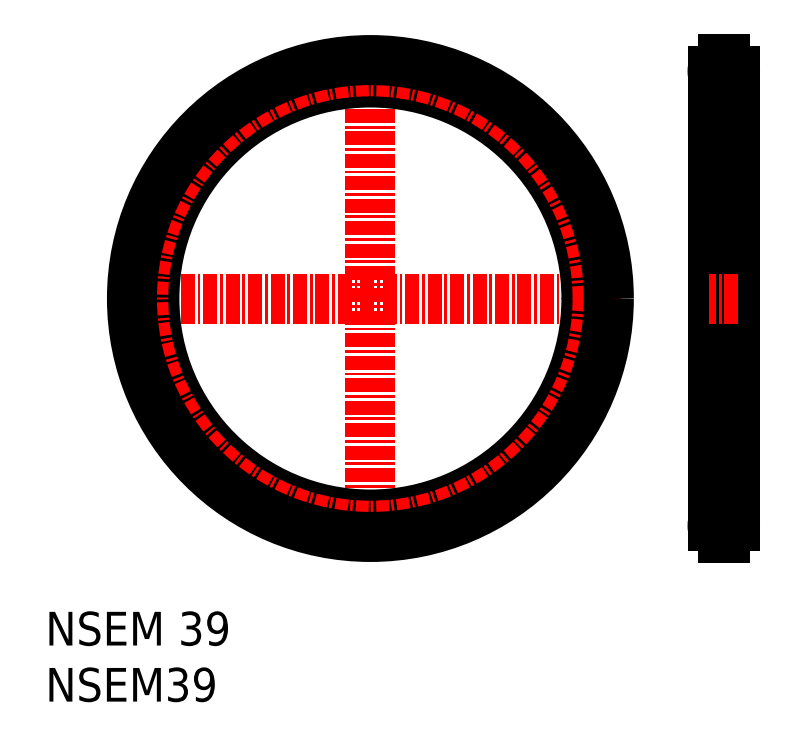
<metadata>
{"format":"dxf","ext":"dxf","renderer":"ezdxf+matplotlib","layout":"modelspace","background":"white","min_lineweight":24,"dpi":150}
</metadata>
<code>
0
SECTION
2
ENTITIES
0
INSERT
8
0
2
*U2
10
0
20
0
30
0
0
INSERT
8
0
2
*U3
10
0
20
0
30
0
0
LINE
8
CENTER
10
60.46
20
57.47
30
0
11
60.46
21
14.37
31
0
0
LINE
8
0
10
61.46
20
56.17
30
0
11
61.46
21
15.67
31
0
0
LINE
8
0
10
59.46
20
56.17
30
0
11
59.46
21
15.67
31
0
0
LINE
8
CENTER
10
61.76
20
15.67
30
0
11
59.16
21
15.67
31
0
0
LINE
8
CENTER
10
61.76
20
35.92
30
0
11
59.16
21
35.92
31
0
0
LINE
8
CENTER
10
51.32
20
35.92
30
0
11
6.616
21
35.92
31
0
0
LINE
8
CENTER
10
28.97
20
13.57
30
0
11
28.97
21
58.27
31
0
0
LINE
8
CENTER
10
61.76
20
56.17
30
0
11
59.16
21
56.17
31
0
0
ARC
8
0
10
60.46
20
15.67
30
0
40
1
50
94.3
51
265.7
0
LINE
8
0
10
60.39
20
16.77
30
0
11
60.39
21
16.67
31
0
0
LINE
8
0
10
60.54
20
16.77
30
0
11
60.54
21
16.67
31
0
0
LINE
8
0
10
60.54
20
14.68
30
0
11
60.54
21
14.57
31
0
0
LINE
8
0
10
60.39
20
14.68
30
0
11
60.39
21
14.57
31
0
0
ARC
8
0
10
60.46
20
15.67
30
0
40
1
50
274.3
51
85.7
0
LINE
8
0
10
60.39
20
14.57
30
0
11
60.54
21
14.57
31
0
0
LINE
8
0
10
60.39
20
16.77
30
0
11
60.54
21
16.77
31
0
0
LINE
8
0
10
60.54
20
55.07
30
0
11
60.54
21
55.18
31
0
0
LINE
8
0
10
60.54
20
57.17
30
0
11
60.54
21
57.27
31
0
0
LINE
8
0
10
60.39
20
55.07
30
0
11
60.39
21
55.18
31
0
0
LINE
8
0
10
60.39
20
57.17
30
0
11
60.39
21
57.27
31
0
0
ARC
8
0
10
60.46
20
56.17
30
0
40
1
50
94.3
51
265.7
0
ARC
8
0
10
60.46
20
56.17
30
0
40
1
50
274.3
51
85.7
0
LINE
8
0
10
60.39
20
57.27
30
0
11
60.54
21
57.27
31
0
0
LINE
8
0
10
60.39
20
55.07
30
0
11
60.54
21
55.07
31
0
0
CIRCLE
8
0
10
28.97
20
35.92
30
0
40
19.25
0
CIRCLE
8
CENTER
10
28.97
20
35.92
30
0
40
20.25
0
CIRCLE
8
0
10
28.97
20
35.92
30
0
40
21.25
0
ENDSEC
0
EOF

</code>
